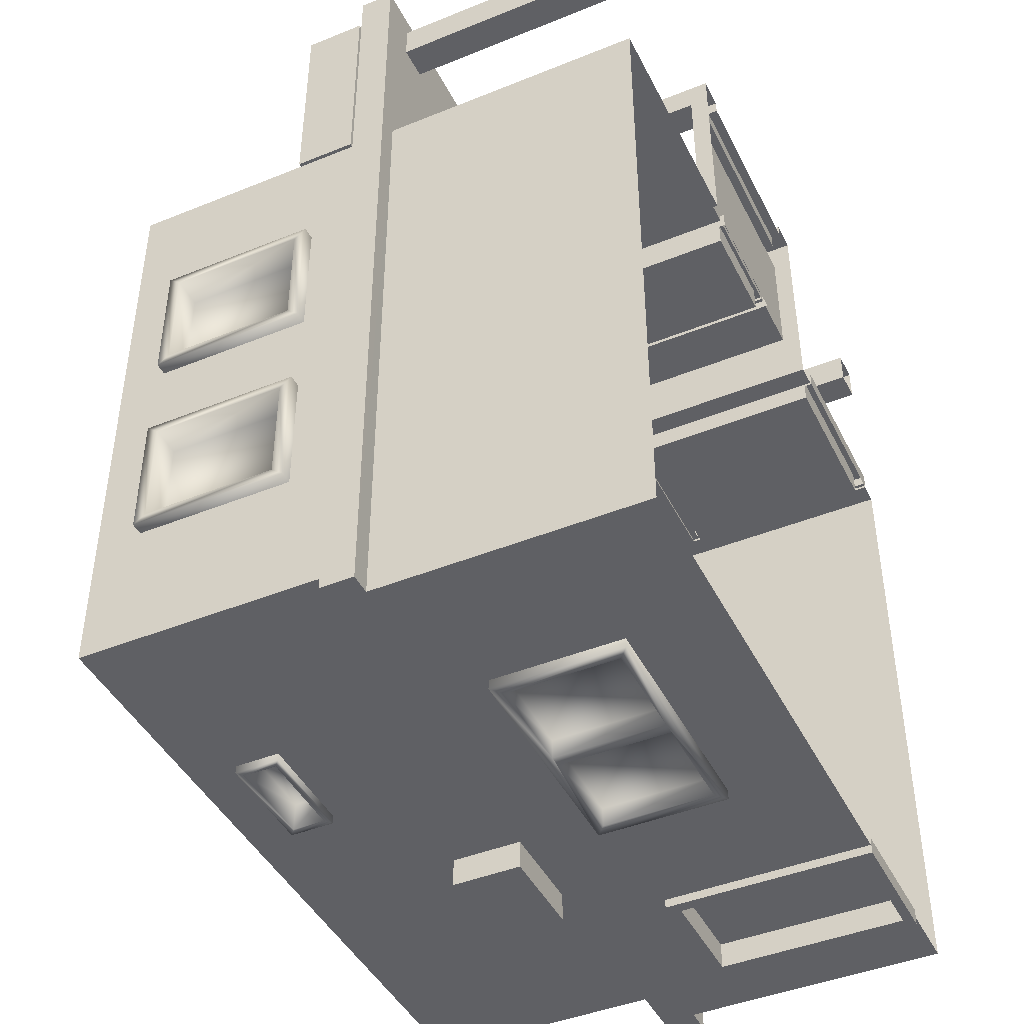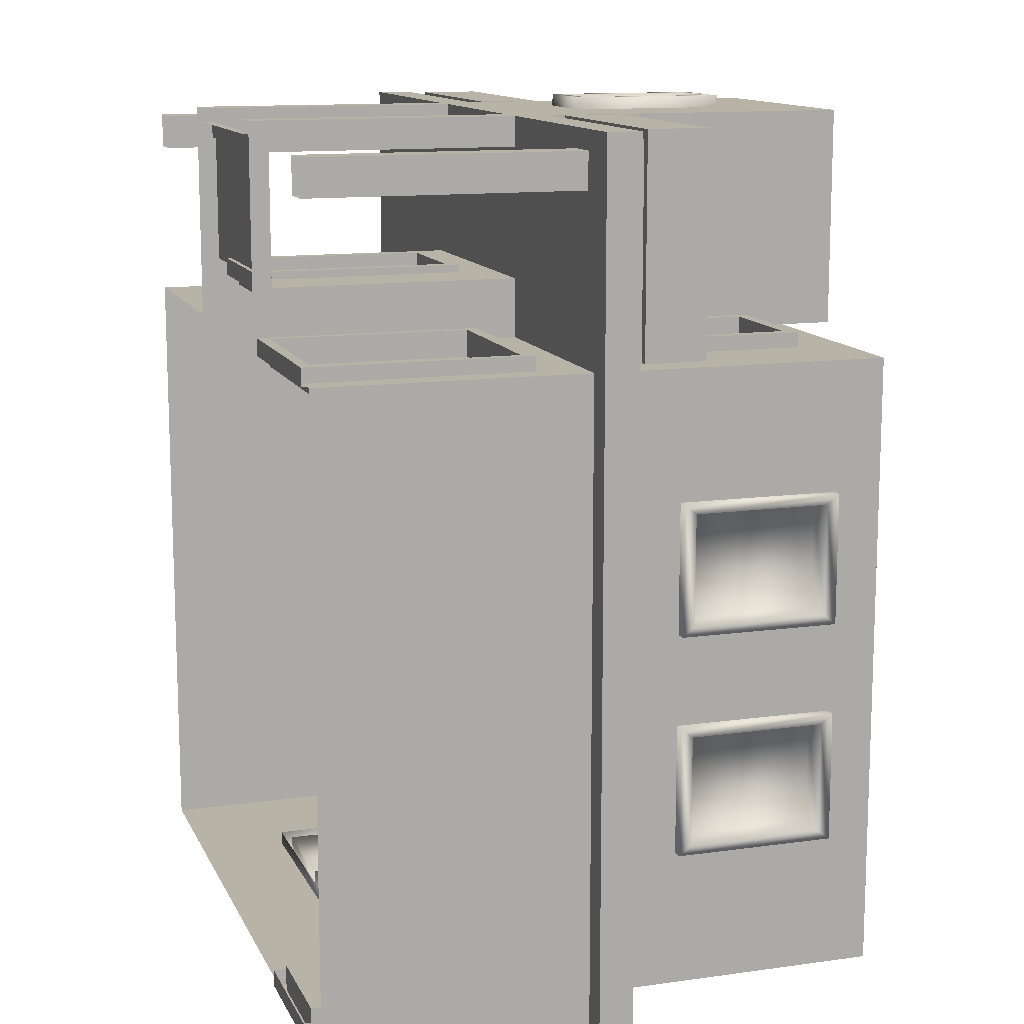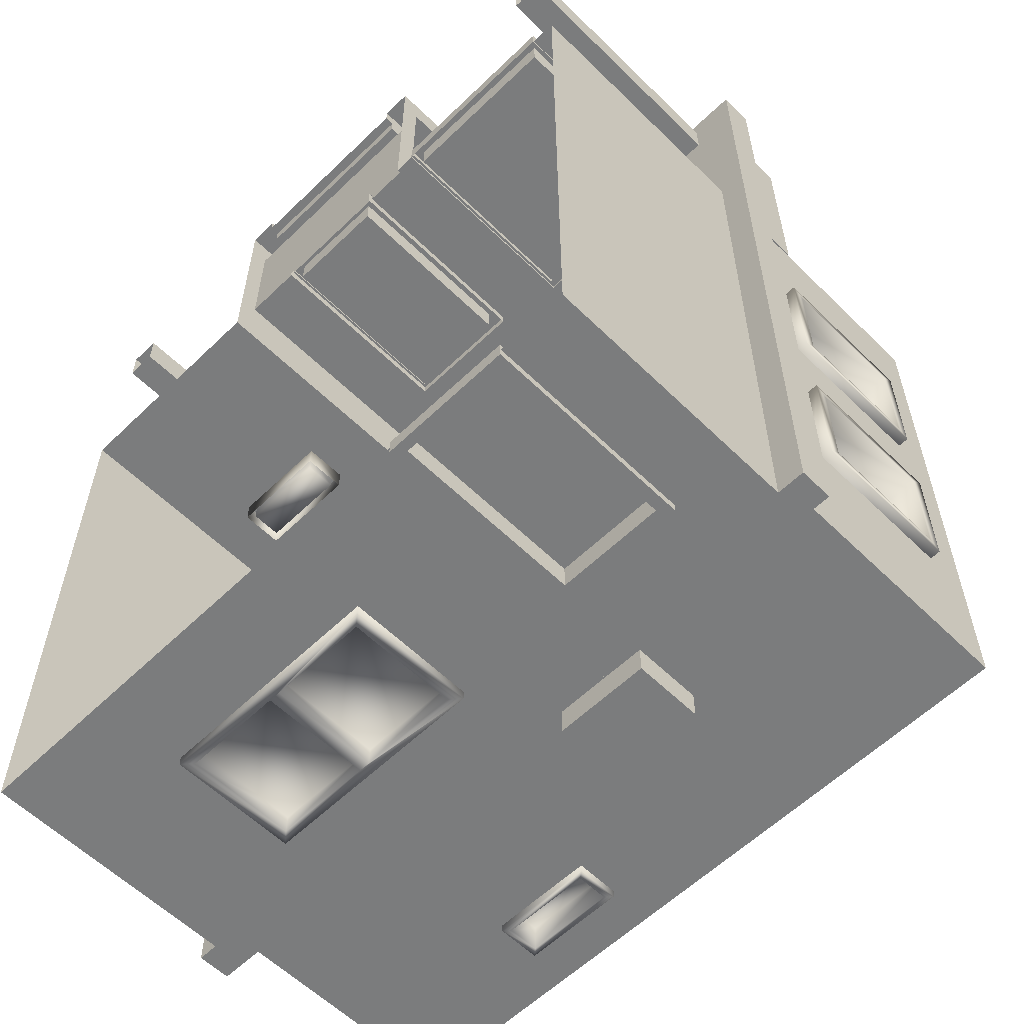
<metadata>
{"format":"obj","ext":"obj","renderer":"f3d","projection":"perspective","resolution":1024,"background":"white","views":[{"elev":-44.0,"azim":-64.6,"up":"+Z"},{"elev":12.7,"azim":72.0,"up":"+Z"},{"elev":-58.7,"azim":44.8,"up":"+Z"}]}
</metadata>
<code>
o house5_Cube.004
v -1.001 -0.7717 0.1406
v -1.001 0.7577 0.1406
v -1.001 0.7577 -1.524
v 0.9965 -0.7717 0.1406
v 0.9965 0.7577 0.1406
v 0.9965 0.7577 -1.524
v -0.3571 0.7577 0.1406
v -0.3571 -0.7717 0.1406
v 0.3569 -0.7717 0.1406
v 0.3569 0.7577 0.1406
v -0.3571 -0.7717 0.7411
v 0.3569 -0.7717 0.7411
v -0.3571 0.05077 0.1406
v 0.3569 0.05077 0.1406
v -0.3571 0.05077 0.7411
v 0.3569 0.05077 0.7411
v -0.3571 -0.04227 0.1406
v 0.3569 -0.04227 0.1406
v -0.3571 -0.04227 0.7411
v 0.3569 -0.04227 0.7411
v 0.9965 0.05077 0.1406
v 0.9965 -0.04227 0.1406
v -1.001 0.05077 0.1406
v -1.001 -0.04227 0.1406
v 0.9965 0.0932 0.7411
v -1.001 0.0932 0.7411
v 0.3817 0.0932 0.7411
v -0.3866 0.0932 0.7411
v 0.9965 0.0932 0.1559
v -1.001 0.0932 0.1559
v 0.9728 0.0932 0.7159
v -0.9777 0.0932 0.7159
v 0.3817 0.0932 0.7159
v -0.3866 0.0932 0.7159
v 0.9728 0.0932 0.1559
v -0.9777 0.0932 0.1559
v -0.9777 0.2601 0.7159
v -0.3866 0.2601 0.7159
v 0.9728 0.2601 0.7159
v 0.3817 0.2601 0.7159
v 0.9965 0.2601 0.7411
v 0.3817 0.2601 0.7411
v -1.001 0.2601 0.7411
v -0.3866 0.2601 0.7411
v 0.9965 0.2601 0.1559
v -1.001 0.2601 0.1559
v 0.9728 0.2601 0.1559
v -0.9777 0.2601 0.1559
v -0.3571 -0.04227 0.6589
v 0.3569 -0.04227 0.6589
v -0.3571 -0.04227 0.3028
v 0.3569 -0.04227 0.3028
v -0.2726 -0.7717 0.7411
v 0.2724 -0.7717 0.7411
v -0.2726 -0.04227 0.7411
v 0.2724 -0.04227 0.7411
v -0.2726 -0.04227 0.6589
v 0.2724 -0.04227 0.6589
v 0.3569 -0.7191 0.3028
v -0.3571 -0.7191 0.3028
v 0.3569 -0.7191 0.6589
v -0.3571 -0.7191 0.6589
v -0.2726 -0.7191 0.6589
v 0.2724 -0.7191 0.6589
v -0.2726 -0.7449 0.6589
v 0.2724 -0.7449 0.6589
v -0.2726 -0.7449 0.7026
v 0.2724 -0.7449 0.7026
v -0.2726 -0.7717 0.7026
v 0.2724 -0.7717 0.7026
v 0.9431 -0.04227 0.6878
v -0.9481 -0.04227 0.6878
v 0.8538 -0.04227 0.6878
v -0.8587 -0.04227 0.6878
v 0.9431 -0.04227 0.59
v -0.9481 -0.04227 0.59
v 0.8538 -0.04227 0.59
v -0.8587 -0.04227 0.59
v 0.9431 -0.7718 0.6878
v 0.8538 -0.7718 0.6878
v -0.9481 -0.7718 0.6878
v -0.8587 -0.7718 0.6878
v 0.9431 -0.7718 0.59
v 0.8538 -0.7718 0.59
v -0.9481 -0.7718 0.59
v -0.8587 -0.7718 0.59
v 0.1039 0.6302 0.7411
v -0.1041 0.6302 0.7411
v -0.1041 0.2321 0.7411
v 0.1039 0.2321 0.7411
v 0.169 -0.7191 0.3028
v -0.1696 -0.7191 0.3028
v 0.169 -0.1552 0.3028
v -0.1696 -0.1552 0.3028
v 0.9167 -0.7717 0.1406
v 0.4266 -0.7717 0.1406
v 0.9167 -0.1903 0.1406
v 0.4266 -0.1903 0.1406
v -0.8141 -0.2913 0.1406
v -0.5445 -0.2913 0.1406
v -0.5445 -0.1843 0.1406
v -0.8141 -0.1843 0.1406
v -0.8787 0.7577 0.01172
v -0.8787 0.7577 -1.409
v 0.874 0.7577 -1.409
v 0.874 0.7577 0.01172
v -0.8787 0.6657 0.01172
v -0.8787 0.6657 -1.409
v 0.874 0.6657 -1.409
v 0.874 0.6657 0.01172
v 0.7415 0.05077 0.1406
v 0.4298 0.05077 0.1406
v -0.7341 0.05077 0.1406
v -0.4104 0.05077 0.1406
v 0.7415 0.6069 0.1406
v 0.4298 0.6069 0.1406
v -0.7341 0.6095 0.1406
v -0.4104 0.6095 0.1406
v -1.001 0.04161 -1.524
v 0.9965 0.04161 -1.524
v -1.001 -0.7717 -1.615
v 0.9965 -0.7717 -1.615
v 0.4426 -0.7717 -1.615
v 0.7934 -0.7717 -1.615
v 0.4426 -0.2012 -1.615
v 0.7934 -0.2012 -1.615
v 0.04203 -0.5109 -1.615
v 0.04203 -0.1767 -1.615
v -0.5828 -0.5109 -1.615
v -0.5828 -0.1767 -1.615
v 0.9965 0.6092 -0.2291
v 0.9965 0.6092 -0.5444
v 0.9965 0.6092 -0.8216
v 0.9965 0.6092 -1.145
v 0.9965 0.2109 -0.2291
v 0.9965 0.2109 -0.5444
v 0.9965 0.2109 -0.8216
v 0.9965 0.2109 -1.145
v -1.001 0.6097 -0.2209
v -1.001 0.2109 -0.2209
v -1.001 0.6097 -0.5428
v -1.001 0.2109 -0.5428
v -1.001 0.6097 -0.8191
v -1.001 0.2109 -0.8191
v -1.001 0.6097 -1.141
v -1.001 0.2109 -1.141
v 1.075 0.05077 0.7411
v 1.075 0.05077 -1.615
v 1.075 -0.04227 0.7411
v 1.075 -0.04227 -1.615
v -1.06 0.05077 0.7411
v -1.06 -0.04227 0.7411
v -1.06 0.05077 -1.615
v -1.06 -0.04227 -1.615
v 0.9965 -0.04222 -1.615
v -1.001 -0.04222 -1.615
v -0.4607 0.6194 -1.524
v -0.176 0.6194 -1.524
v -0.4607 0.5103 -1.524
v -0.176 0.5103 -1.524
v 0.3569 0.901 0.7411
v -0.3571 0.901 0.7411
v -0.3571 0.901 0.1406
v 0.3569 0.901 0.1406
v 0.4171 0.1044 -1.604
v 0.4171 0.3022 -1.604
v 0.4171 0.1044 -1.513
v 0.4171 0.3022 -1.513
v 0.1441 0.1044 -1.604
v 0.1441 0.3022 -1.604
v 0.1441 0.1044 -1.513
v 0.1441 0.3022 -1.513
v 1.026 0.1957 -0.8048
v 1.026 0.6279 -0.8048
v 0.962 0.1957 -0.8048
v 0.962 0.6279 -0.8048
v 1.026 0.1957 -1.155
v 1.026 0.6279 -1.155
v 0.962 0.1957 -1.155
v 0.962 0.6279 -1.155
v 1.026 0.2283 -0.831
v 1.026 0.5952 -0.831
v 1.026 0.5952 -1.129
v 1.026 0.2283 -1.129
v 0.9436 0.2283 -0.831
v 0.9436 0.5952 -0.831
v 0.9436 0.5952 -1.129
v 0.9436 0.2283 -1.129
v 1.026 0.1957 -0.2074
v 1.026 0.6279 -0.2074
v 0.962 0.1957 -0.2074
v 0.962 0.6279 -0.2074
v 1.026 0.1957 -0.558
v 1.026 0.6279 -0.558
v 0.962 0.1957 -0.558
v 0.962 0.6279 -0.558
v 1.026 0.2283 -0.2336
v 1.026 0.5952 -0.2336
v 1.026 0.5952 -0.5319
v 1.026 0.2283 -0.5319
v 0.9436 0.2283 -0.2336
v 0.9436 0.5952 -0.2336
v 0.9436 0.5952 -0.5319
v 0.9436 0.2283 -0.5319
v -1.036 0.1957 -1.155
v -1.036 0.6279 -1.155
v -0.9713 0.1957 -1.155
v -0.9713 0.6279 -1.155
v -1.036 0.1957 -0.8048
v -1.036 0.6279 -0.8048
v -0.9713 0.1957 -0.8048
v -0.9713 0.6279 -0.8048
v -1.036 0.2283 -1.129
v -1.036 0.5952 -1.129
v -1.036 0.5952 -0.831
v -1.036 0.2283 -0.831
v -0.9529 0.2283 -1.129
v -0.9529 0.5952 -1.129
v -0.9529 0.5952 -0.831
v -0.9529 0.2283 -0.831
v 0.4061 0.03866 0.1805
v 0.4061 0.6224 0.1805
v 0.4061 0.03866 0.133
v 0.4061 0.6224 0.133
v 0.7606 0.03866 0.1805
v 0.7606 0.6224 0.1805
v 0.7606 0.03866 0.133
v 0.7606 0.6224 0.133
v 0.4376 0.06634 0.1805
v 0.4376 0.5907 0.1805
v 0.7291 0.5907 0.1805
v 0.7291 0.06634 0.1805
v 0.4376 0.06634 0.1073
v 0.4376 0.5907 0.1073
v 0.7291 0.5907 0.1073
v 0.7291 0.06634 0.1073
v -0.7491 0.03866 0.1805
v -0.7491 0.6224 0.1805
v -0.7491 0.03866 0.133
v -0.7491 0.6224 0.133
v -0.3945 0.03866 0.1805
v -0.3945 0.6224 0.1805
v -0.3945 0.03866 0.133
v -0.3945 0.6224 0.133
v -0.7175 0.06634 0.1805
v -0.7175 0.5907 0.1805
v -0.4261 0.5907 0.1805
v -0.4261 0.06634 0.1805
v -0.7175 0.06634 0.1073
v -0.7175 0.5907 0.1073
v -0.4261 0.5907 0.1073
v -0.4261 0.06634 0.1073
v 0.8 -0.7731 -1.64
v 0.8 -0.1893 -1.64
v 0.8 -0.7731 -1.592
v 0.8 -0.1893 -1.592
v 0.4366 -0.7731 -1.64
v 0.4366 -0.1893 -1.64
v 0.4366 -0.7731 -1.592
v 0.4366 -0.1893 -1.592
v 0.7676 -0.7454 -1.64
v 0.7676 -0.2211 -1.64
v 0.4689 -0.2211 -1.64
v 0.4689 -0.7454 -1.64
v 0.7676 -0.7454 -1.566
v 0.7676 -0.2211 -1.566
v 0.4689 -0.2211 -1.566
v 0.4689 -0.7454 -1.566
v -0.8273 -0.2999 0.1628
v -0.8273 -0.1756 0.1628
v -0.8273 -0.2999 0.07713
v -0.8273 -0.1756 0.07713
v -0.5314 -0.2999 0.1628
v -0.5314 -0.1756 0.1628
v -0.5314 -0.2999 0.07713
v -0.5314 -0.1756 0.07713
v -0.8074 -0.2829 0.1628
v -0.8074 -0.1925 0.1628
v -0.5513 -0.1925 0.1628
v -0.5513 -0.2829 0.1628
v -0.8074 -0.2829 0.08119
v -0.8074 -0.1925 0.08119
v -0.5513 -0.1925 0.08119
v -0.5513 -0.2829 0.08119
v 0.0598 -0.5204 -1.642
v 0.0598 -0.1597 -1.642
v 0.0598 -0.5204 -1.578
v 0.0598 -0.1597 -1.578
v -0.5931 -0.5204 -1.642
v -0.5931 -0.1597 -1.642
v -0.5931 -0.5204 -1.578
v -0.5931 -0.1597 -1.578
v 0.02758 -0.4931 -1.642
v 0.02758 -0.187 -1.642
v -0.5609 -0.187 -1.642
v -0.5609 -0.4931 -1.642
v 0.02758 -0.4931 -1.587
v 0.02758 -0.187 -1.587
v -0.5609 -0.187 -1.587
v -0.5609 -0.4931 -1.587
v -0.2517 -0.187 -1.642
v -0.2517 -0.4931 -1.642
v -0.2517 -0.187 -1.587
v -0.2517 -0.4931 -1.587
v -0.284 -0.4931 -1.642
v -0.284 -0.4931 -1.587
v -0.284 -0.187 -1.642
v -0.284 -0.187 -1.587
v -0.1686 0.5011 -1.546
v -0.1686 0.6254 -1.546
v -0.1686 0.5011 -1.46
v -0.1686 0.6254 -1.46
v -0.4646 0.5011 -1.546
v -0.4646 0.6254 -1.546
v -0.4646 0.5011 -1.46
v -0.4646 0.6254 -1.46
v -0.1886 0.5181 -1.546
v -0.1886 0.6085 -1.546
v -0.4446 0.6085 -1.546
v -0.4446 0.5181 -1.546
v -0.1886 0.5181 -1.464
v -0.1886 0.6085 -1.464
v -0.4446 0.6085 -1.464
v -0.4446 0.5181 -1.464
v -0.1758 -0.7316 0.3236
v -0.1758 -0.1478 0.3236
v -0.1758 -0.7316 0.2761
v -0.1758 -0.1478 0.2761
v 0.1788 -0.7316 0.3236
v 0.1788 -0.1478 0.3236
v 0.1788 -0.7316 0.2761
v 0.1788 -0.1478 0.2761
v -0.1442 -0.7039 0.3236
v -0.1442 -0.1796 0.3236
v 0.1472 -0.1796 0.3236
v 0.1472 -0.7039 0.3236
v -0.1442 -0.7039 0.2504
v -0.1442 -0.1796 0.2504
v 0.1472 -0.1796 0.2504
v 0.1472 -0.7039 0.2504
v 0.4197 -0.775 0.1803
v 0.4197 -0.172 0.1803
v 0.4197 -0.775 0.1328
v 0.4197 -0.172 0.1328
v 0.9263 -0.775 0.1803
v 0.9263 -0.172 0.1803
v 0.9263 -0.775 0.1328
v 0.9263 -0.172 0.1328
v 0.443 -0.7464 0.1803
v 0.443 -0.2049 0.1803
v 0.903 -0.2049 0.1803
v 0.903 -0.7464 0.1803
v 0.443 -0.7464 0.1071
v 0.443 -0.2049 0.1071
v 0.903 -0.2049 0.1071
v 0.903 -0.7464 0.1071
v -0.1108 0.2252 0.7739
v -0.1108 0.6458 0.7739
v -0.1108 0.2252 0.706
v -0.1108 0.6458 0.706
v 0.114 0.2252 0.7739
v 0.114 0.6458 0.7739
v 0.114 0.2252 0.706
v 0.114 0.6458 0.706
v -0.08022 0.2537 0.7739
v -0.08022 0.6173 0.7739
v 0.08343 0.6173 0.7739
v 0.08343 0.2537 0.7739
v -0.08022 0.2537 0.7317
v -0.08022 0.6173 0.7317
v 0.08343 0.6173 0.7317
v 0.08343 0.2537 0.7317
v -1.036 0.1957 -0.558
v -1.036 0.6279 -0.558
v -0.9713 0.1957 -0.558
v -0.9713 0.6279 -0.558
v -1.036 0.1957 -0.2074
v -1.036 0.6279 -0.2074
v -0.9713 0.1957 -0.2074
v -0.9713 0.6279 -0.2074
v -1.036 0.2283 -0.5319
v -1.036 0.5952 -0.5319
v -1.036 0.5952 -0.2336
v -1.036 0.2283 -0.2336
v -0.9529 0.2283 -0.5319
v -0.9529 0.5952 -0.5319
v -0.9529 0.5952 -0.2336
v -0.9529 0.2283 -0.2336
f 15 16 90 89
f 12 20 56 54
f 87 90 16 161
f 13 15 162 7
f 19 11 53 55
f 92 60 63
f 119 153 23
f 63 60 62
f 113 23 151
f 8 17 101 100
f 131 132 5
f 150 149 22
f 61 64 58 50
f 62 49 57 63
f 19 55 15
f 15 55 56 16
f 16 56 20
f 57 51 52 58
f 57 49 51
f 58 52 50
f 51 24 17
f 56 55 57 58
f 22 52 18
f 63 65 66 64
f 65 67 68 66
f 67 69 70 68
f 64 61 59
f 55 53 69 67
f 55 67 63 57
f 65 63 67
f 66 68 64
f 56 58 64 68
f 54 56 68
f 68 70 54
f 12 61 50 20
f 19 49 62 11
f 59 61 12 9
f 17 8 60 51
f 11 62 60 8
f 9 18 52 59
f 77 75 83 84
f 71 73 80 79
f 75 71 79 83
f 76 85 81 72
f 78 86 85 76
f 72 81 82 74
f 73 77 84 80
f 74 82 86 78
f 152 72 19
f 19 74 49
f 19 15 151 152
f 19 72 74
f 76 24 78
f 24 51 78
f 74 78 49
f 49 78 51
f 20 147 16
f 149 147 20
f 71 149 20 73
f 20 50 73
f 52 73 50
f 73 52 77
f 52 22 77
f 77 22 75
f 14 10 161 16
f 5 6 105 106
f 87 161 162 88
f 161 10 164
f 89 88 162 15
f 92 63 64 91
f 64 59 91
f 52 93 91 59
f 52 51 94 93
f 60 92 94 51
f 18 9 96 98
f 97 22 18 98
f 95 4 22 97
f 1 8 100 99
f 24 1 99 102
f 17 24 102 101
f 104 103 107 108
f 3 2 103 104
f 6 3 104 105
f 105 104 108 109
f 106 105 109 110
f 14 16 112
f 76 152 24
f 15 13 114
f 153 151 23
f 23 113 117 2
f 2 117 118 7
f 7 118 114 13
f 14 112 116 10
f 10 116 115 5
f 5 115 111 21
f 107 103 106 110
f 10 106 103 7
f 2 7 103
f 5 106 10
f 107 110 109 108
f 119 3 157 159
f 130 129 121 156
f 123 127 128 125
f 123 121 129 127
f 148 120 21 147
f 5 132 133 6
f 134 6 133
f 6 134 138 120
f 138 137 120
f 21 135 131 5
f 133 132 136 137
f 119 144 146
f 156 121 1 24
f 119 146 145 3
f 145 143 3
f 3 143 141 2
f 141 139 2
f 23 2 139 140
f 23 140 142 119
f 142 141 143 144
f 147 149 150 148
f 113 151 15 114
f 152 151 153 154
f 149 71 75 22
f 150 155 148
f 22 155 150
f 155 22 4 122
f 120 137 136 21
f 135 21 136
f 111 147 21
f 111 112 16 147
f 153 148 155 156
f 154 153 156
f 156 24 154
f 154 24 152
f 76 72 152
f 144 119 142
f 119 120 148 153
f 126 155 122 124
f 156 155 126 125
f 156 125 128
f 130 156 128
f 3 6 158 157
f 6 120 160 158
f 120 119 159 160
f 161 164 163 162
f 10 7 163 164
f 162 163 7
f 30 36 32 26
f 28 26 32 34
f 29 25 31 35
f 27 33 31 25
f 46 43 37 48
f 44 38 37 43
f 45 47 39 41
f 42 41 39 40
f 30 26 43 46
f 27 25 41 42
f 31 39 47 35
f 33 27 42 40
f 28 44 43 26
f 34 38 44 28
f 32 37 38 34
f 32 36 48 37
f 29 45 41 25
f 35 47 45 29
f 31 33 40 39
f 36 30 46 48
f 165 166 168 167
f 171 172 170 169
f 169 170 166 165
f 167 171 169 165
f 172 168 166 170
f 222 224 223 221
f 228 226 225 227
f 222 221 229 230
f 221 223 227 225
f 226 228 224 222
f 229 232 236 233
f 221 225 232 229
f 226 222 230 231
f 225 226 231 232
f 235 234 233 236
f 232 231 235 236
f 231 230 234 235
f 230 229 233 234
f 238 240 239 237
f 244 242 241 243
f 238 237 245 246
f 237 239 243 241
f 242 244 240 238
f 245 248 252 249
f 237 241 248 245
f 242 238 246 247
f 241 242 247 248
f 251 250 249 252
f 248 247 251 252
f 247 246 250 251
f 246 245 249 250
f 254 256 255 253
f 260 258 257 259
f 254 253 261 262
f 253 255 259 257
f 258 260 256 254
f 261 264 268 265
f 253 257 264 261
f 258 254 262 263
f 257 258 263 264
f 267 266 265 268
f 264 263 267 268
f 263 262 266 267
f 262 261 265 266
f 326 328 327 325
f 332 330 329 331
f 326 325 333 334
f 325 327 331 329
f 330 332 328 326
f 333 336 340 337
f 325 329 336 333
f 330 326 334 335
f 329 330 335 336
f 339 338 337 340
f 336 335 339 340
f 335 334 338 339
f 334 333 337 338
f 342 344 343 341
f 348 346 345 347
f 342 341 349 350
f 341 343 347 345
f 346 348 344 342
f 349 352 356 353
f 341 345 352 349
f 346 342 350 351
f 345 346 351 352
f 355 354 353 356
f 352 351 355 356
f 351 350 354 355
f 350 349 353 354
f 174 176 175 173
f 183 182 186 187
f 180 178 177 179
f 178 174 182 183
f 173 175 179 177
f 178 180 176 174
f 177 178 183 184
f 174 173 181 182
f 173 177 184 181
f 187 186 185 188
f 182 181 185 186
f 181 184 188 185
f 184 183 187 188
f 190 192 191 189
f 199 198 202 203
f 196 194 193 195
f 194 190 198 199
f 189 191 195 193
f 194 196 192 190
f 193 194 199 200
f 190 189 197 198
f 189 193 200 197
f 203 202 201 204
f 198 197 201 202
f 197 200 204 201
f 200 199 203 204
f 206 208 207 205
f 215 214 218 219
f 212 210 209 211
f 210 206 214 215
f 205 207 211 209
f 210 212 208 206
f 209 210 215 216
f 206 205 213 214
f 205 209 216 213
f 219 218 217 220
f 214 213 217 218
f 213 216 220 217
f 216 215 219 220
f 270 272 271 269
f 279 278 282 283
f 276 274 273 275
f 274 270 278 279
f 269 271 275 273
f 274 276 272 270
f 273 274 279 280
f 270 269 277 278
f 269 273 280 277
f 283 282 281 284
f 278 277 281 282
f 277 280 284 281
f 280 279 283 284
f 286 288 287 285
f 301 294 298 303
f 292 290 289 291
f 286 290 292 288
f 305 302 285 289
f 289 290 295 296
f 286 285 293 294
f 285 302 293
f 293 302 304 297
f 294 293 297 298
f 305 296 300 306
f 296 295 299 300
f 286 294 301
f 290 307 295
f 304 302 301 303
f 295 307 308 299
f 287 291 289 285
f 296 305 289
f 306 308 307 305
f 307 290 286 301
f 307 301 302 305
f 298 297 304 303
f 300 299 308 306
f 310 312 311 309
f 319 318 322 323
f 316 314 313 315
f 314 310 318 319
f 309 311 315 313
f 314 316 312 310
f 313 314 319 320
f 310 309 317 318
f 309 313 320 317
f 323 322 321 324
f 318 317 321 322
f 317 320 324 321
f 320 319 323 324
f 358 360 359 357
f 367 366 370 371
f 364 362 361 363
f 362 358 366 367
f 357 359 363 361
f 362 364 360 358
f 361 362 367 368
f 358 357 365 366
f 357 361 368 365
f 371 370 369 372
f 366 365 369 370
f 365 368 372 369
f 368 367 371 372
f 374 376 375 373
f 383 382 386 387
f 380 378 377 379
f 378 374 382 383
f 373 375 379 377
f 378 380 376 374
f 377 378 383 384
f 374 373 381 382
f 373 377 384 381
f 387 386 385 388
f 382 381 385 386
f 381 384 388 385
f 384 383 387 388

</code>
